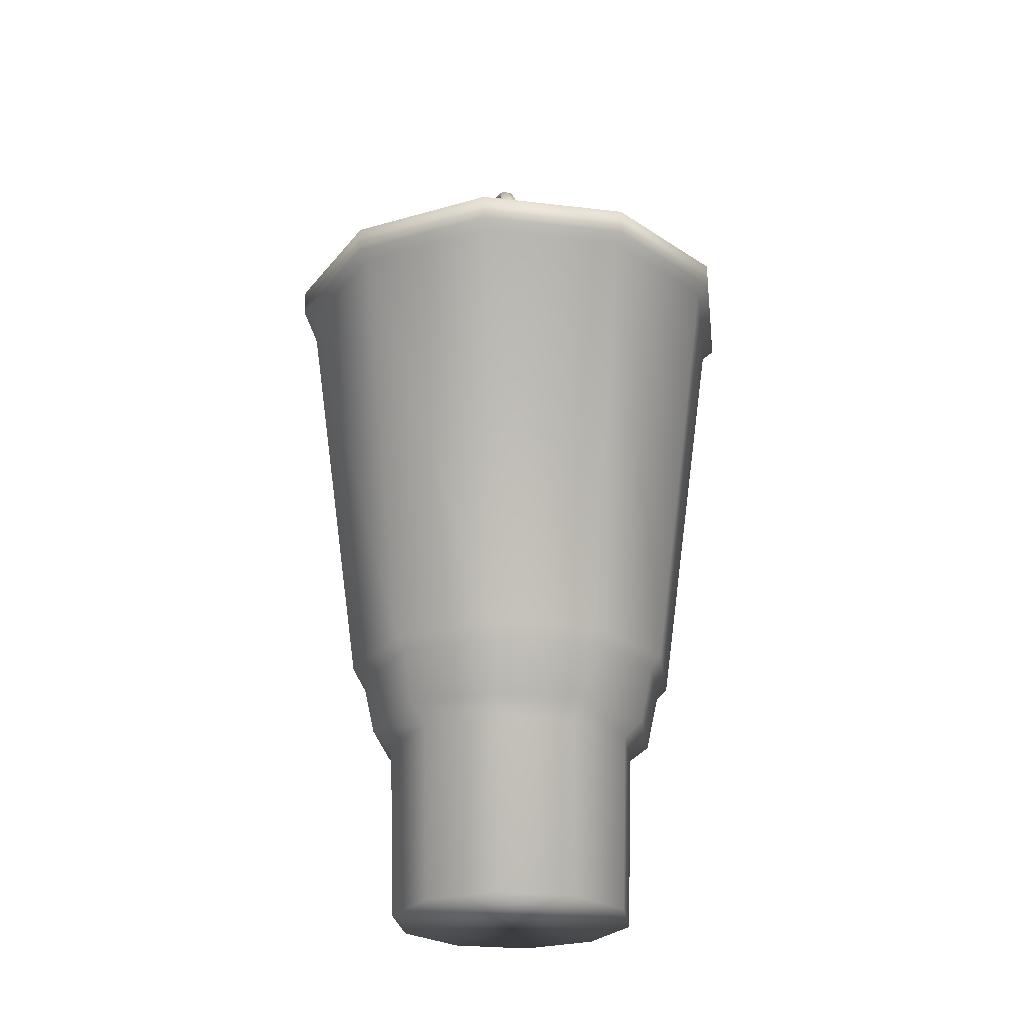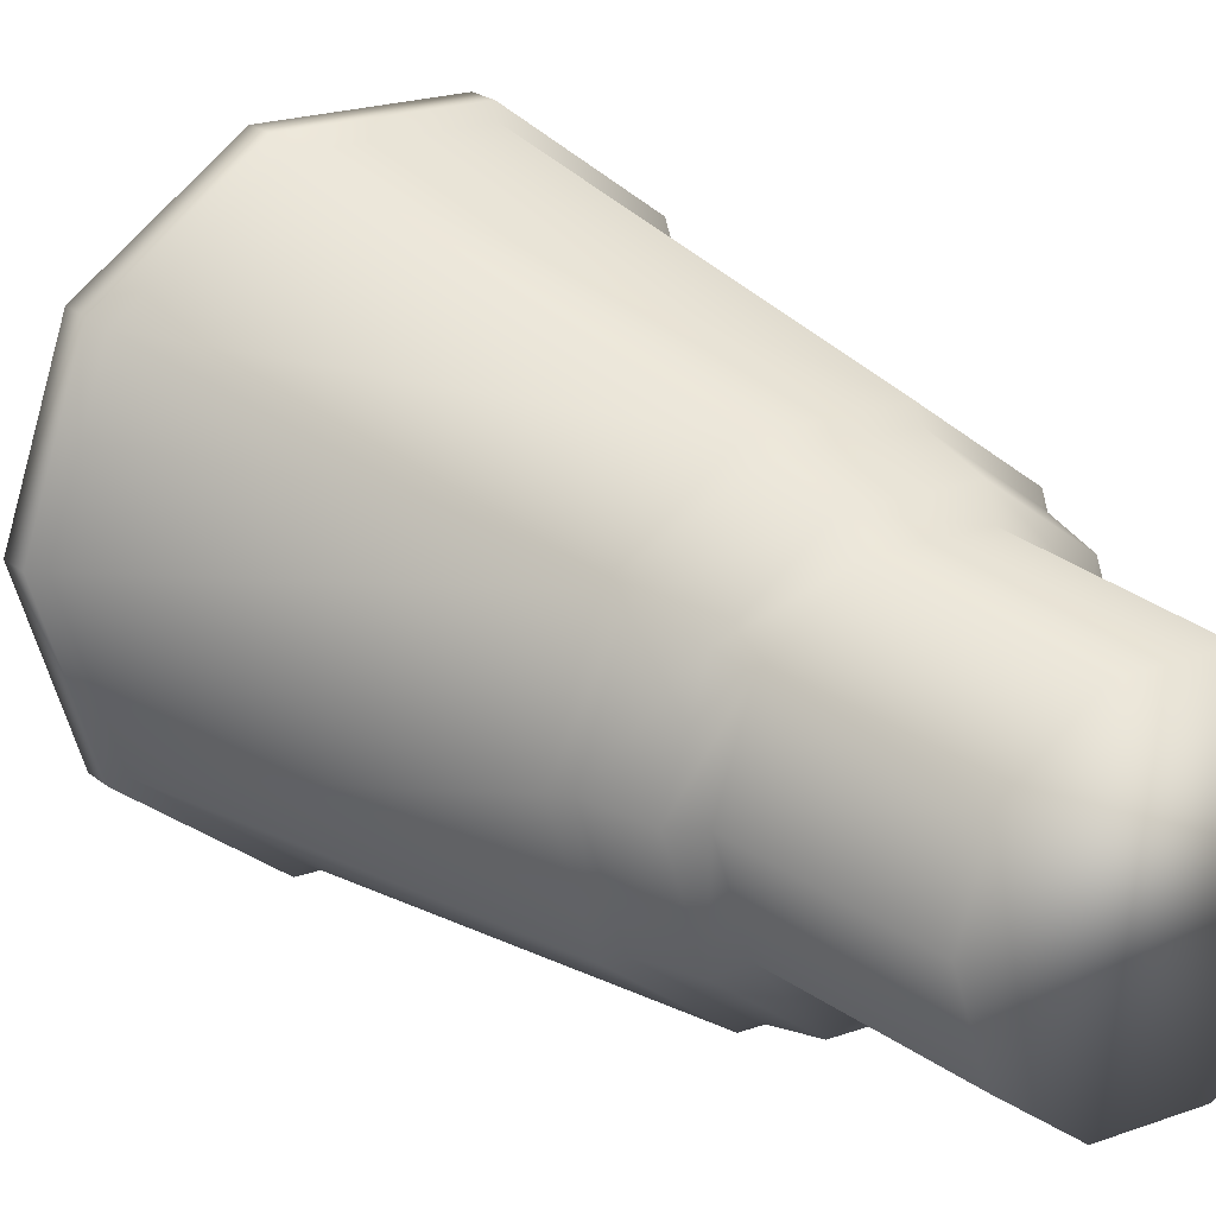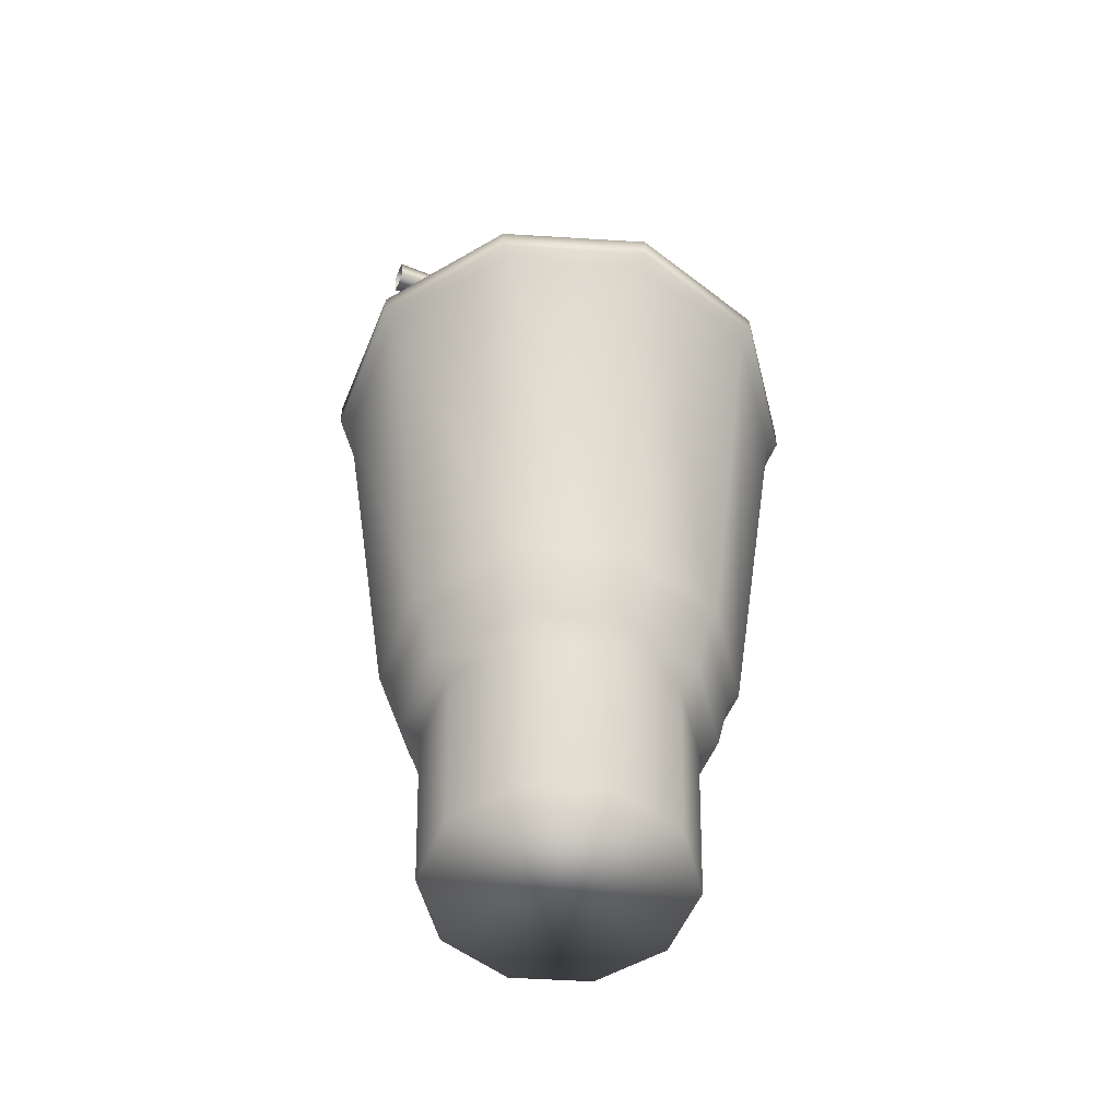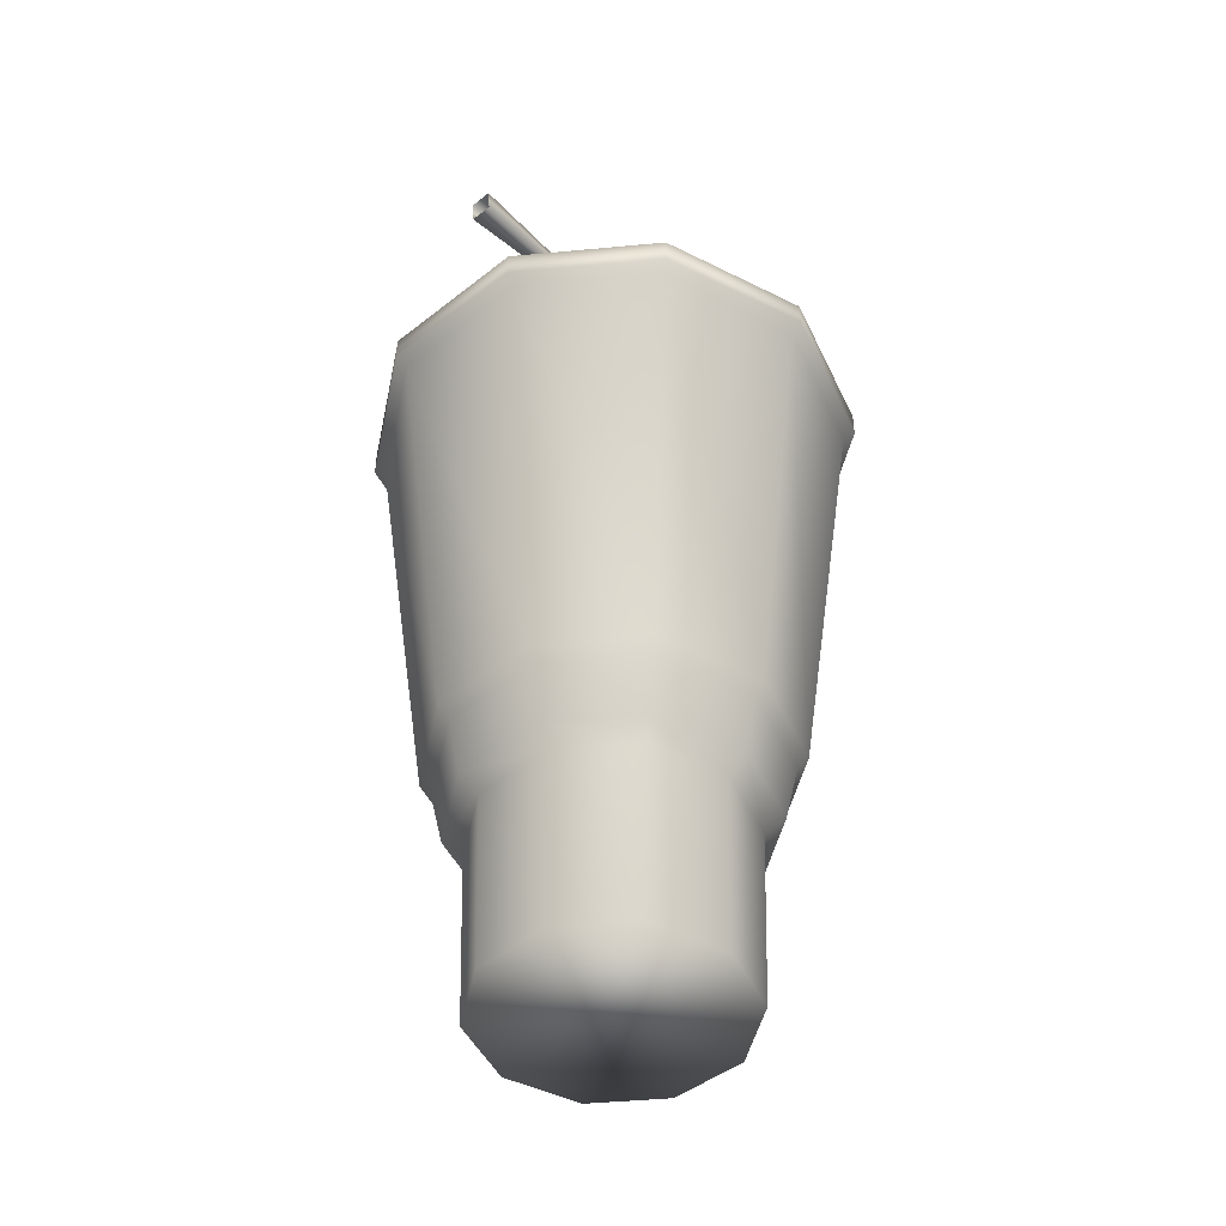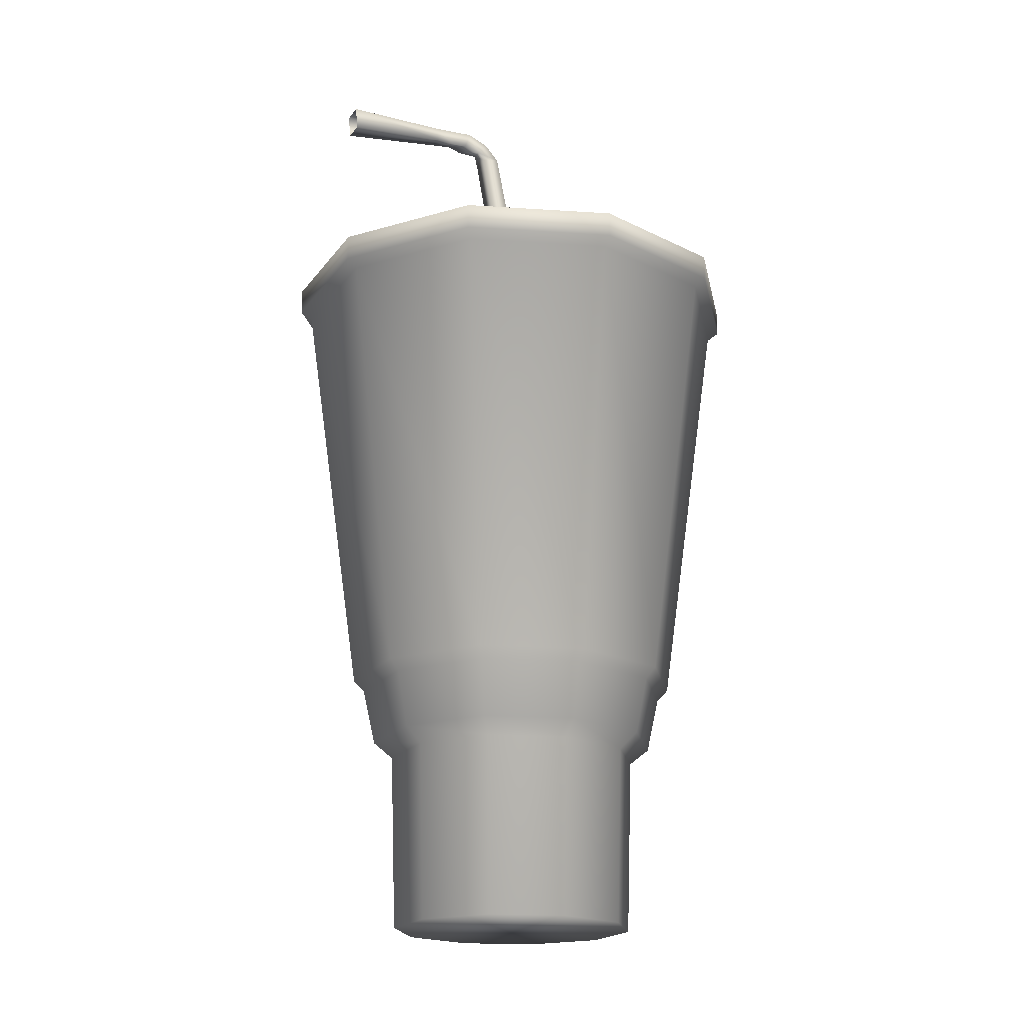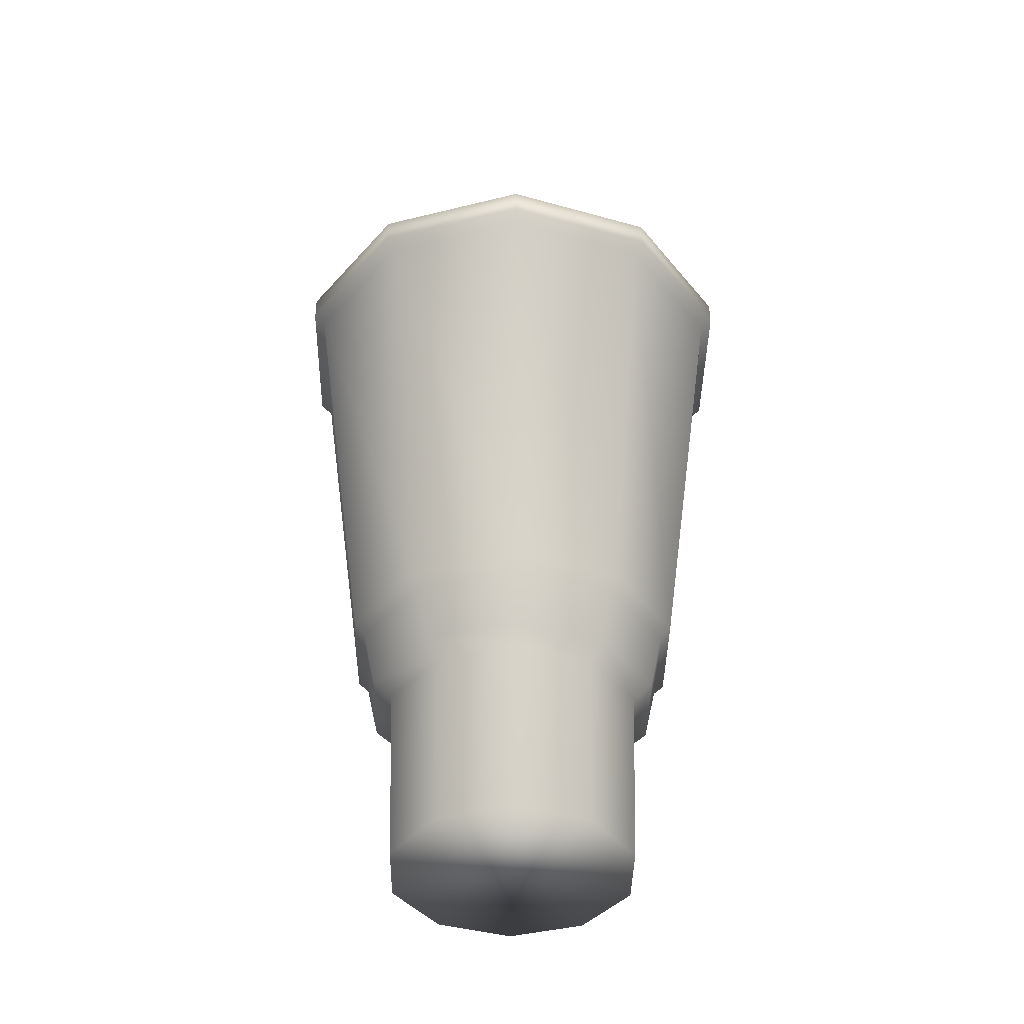
<metadata>
{"format":"obj","ext":"obj","renderer":"f3d","projection":"perspective","resolution":1024,"background":"white","views":[{"elev":-25.2,"azim":-10.9,"up":"+Y"},{"elev":20.4,"azim":-33.7,"up":"+Z"},{"elev":-52.7,"azim":-111.8,"up":"+Y"},{"elev":-46.0,"azim":-137.9,"up":"+Y"},{"elev":-19.3,"azim":-115.1,"up":"+Y"},{"elev":-40.6,"azim":53.0,"up":"+Y"}]}
</metadata>
<code>
v -0.08937 0.8274 -0.2751
v -0.08937 0.8274 -0.2751
v -0.08937 0.8581 -0.2751
v -0.08937 0.8581 -0.2751
v -0.08937 0.8581 -0.2751
v -0.08511 0.8182 -0.262
v -0.08511 0.8182 -0.262
v -0.234 0.8274 -0.17
v -0.234 0.8581 -0.17
v -0.234 0.8581 -0.17
v -0.2228 0.8182 -0.1619
v -0.01354 1.096 -0.2425
v -0.01354 1.069 -0.2399
v 0.01354 1.096 -0.2425
v 0.01354 1.069 -0.2399
v 0.08937 0.8274 -0.2751
v 0.08937 0.8581 -0.2751
v 0.08937 0.8581 -0.2751
v -0.06305 0.3122 -0.194
v -0.06305 0.3122 -0.194
v 0.08511 0.8182 -0.262
v -0.05911 0.2989 -0.1819
v -0.05911 0.2989 -0.1819
v -0.1651 0.3122 -0.1199
v -0.05456 0.2324 -0.1679
v -0.05456 0.2324 -0.1679
v -0.1547 0.2989 -0.1124
v -0.1428 0.2324 -0.1038
v -0.04744 0.2139 -0.146
v -0.04744 0.2139 -0.146
v -0.04528 0.001051 -0.1394
v -0.04528 0.001051 -0.1394
v 0.06305 0.3122 -0.194
v -0.1242 0.2139 -0.09024
v 0.05911 0.2989 -0.1819
v -0.2892 0.8274 0
v -0.2892 0.8581 0
v -0.2892 0.8581 0
v -0.1185 0.001051 -0.08613
v -0.2754 0.8182 0
v 0.05456 0.2324 -0.1679
v -0.008554 1.098 -0.1194
v -0.008554 1.081 -0.1178
v 0.04744 0.2139 -0.146
v 0.04528 0.001051 -0.1394
v 0.008554 1.098 -0.1194
v 0.008554 1.081 -0.1178
v -0.204 0.3122 0
v -0.005445 1.101 -0.09716
v -0.1913 0.2989 0
v -0.005445 1.082 -0.09461
v 0.005445 1.101 -0.09716
v 0.005445 1.082 -0.09461
v -0.1766 0.2324 0
v -0.01033 1.08 -0.07723
v -0.1535 0.2139 0
v -0.01033 1.1 -0.07057
v -0.1465 0.001051 0
v 0.01033 1.08 -0.07723
v 0.01033 1.1 -0.07057
v -0.006334 1.077 -0.05508
v -0.01211 1.064 -0.04871
v 0.006334 1.077 -0.05508
v 0.234 0.8274 -0.17
v 0.234 0.8581 -0.17
v 0.234 0.8581 -0.17
v 0.2228 0.8182 -0.1619
v -0.006334 1.09 -0.04289
v 0.01211 1.064 -0.04871
v 0.006334 1.09 -0.04289
v 0.1651 0.3122 -0.1199
v -0.01211 1.068 -0.02886
v 0.1547 0.2989 -0.1124
v 0.1428 0.2324 -0.1038
v 0.1242 0.2139 -0.09024
v 0.1185 0.001051 -0.08613
v 0.01211 1.068 -0.02886
v -0.01211 0.8439 -0.008706
v 0.01211 0.8439 -0.008706
v -0.01211 0.8482 0.01513
v 0.01211 0.8482 0.01513
v -0.1185 0.001051 0.08613
v -0.1242 0.2139 0.09024
v -0.1428 0.2324 0.1038
v -0.1547 0.2989 0.1124
v -0.1651 0.3122 0.1199
v -0.2228 0.8182 0.1619
v -0.234 0.8274 0.17
v -0.234 0.8581 0.17
v -0.234 0.8581 0.17
v 0.1465 0.001051 0
v 0.1535 0.2139 0
v 0.1766 0.2324 0
v 0.1913 0.2989 0
v 0.204 0.3122 0
v -0.04528 0.001051 0.1394
v -0.04744 0.2139 0.146
v -0.05456 0.2324 0.1679
v 0.2754 0.8182 0
v 0.1185 0.001051 0.08613
v 0.2892 0.8274 0
v 0.2892 0.8581 0
v 0.2892 0.8581 0
v -0.05911 0.2989 0.1819
v 0.1242 0.2139 0.09024
v -0.06305 0.3122 0.194
v 0.04528 0.001051 0.1394
v 0.04744 0.2139 0.146
v 0.1428 0.2324 0.1038
v 0.1547 0.2989 0.1124
v 0.05456 0.2324 0.1679
v 0.1651 0.3122 0.1199
v 0.05911 0.2989 0.1819
v -0.08511 0.8182 0.262
v 0.06305 0.3122 0.194
v -0.08937 0.8274 0.2751
v -0.08937 0.8581 0.2751
v -0.08937 0.8581 0.2751
v 0.2228 0.8182 0.1619
v 0.234 0.8274 0.17
v 0.234 0.8581 0.17
v 0.234 0.8581 0.17
v 0.08511 0.8182 0.262
v 0.08937 0.8274 0.2751
v 0.08937 0.8581 0.2751
v 0.08937 0.8581 0.2751
g big_gulp_of_pop_objShape
f 8 4 1
f 16 7 2
f 5 18 2
f 37 121 3
f 11 1 6
f 21 20 7
f 10 4 8
f 36 10 8
f 1 11 8
f 37 3 9
f 40 8 11
f 6 24 11
f 43 12 13
f 15 43 13
f 12 46 14
f 14 47 15
f 2 18 16
f 64 21 16
f 18 66 16
f 3 65 17
f 24 6 19
f 33 23 20
f 7 16 21
f 67 33 21
f 27 19 22
f 35 26 23
f 48 11 24
f 19 27 24
f 28 22 25
f 41 30 26
f 50 24 27
f 22 28 27
f 54 27 28
f 25 34 28
f 34 25 29
f 44 32 30
f 39 29 31
f 45 39 32
f 20 21 33
f 71 35 33
f 56 28 34
f 29 39 34
f 23 33 35
f 73 41 35
f 38 10 36
f 88 38 36
f 8 40 36
f 117 121 37
f 58 34 39
f 45 91 39
f 87 36 40
f 11 48 40
f 26 35 41
f 74 44 41
f 46 12 42
f 42 12 43
f 47 51 43
f 30 41 44
f 75 45 44
f 32 44 45
f 47 14 46
f 42 52 46
f 43 15 47
f 86 40 48
f 24 50 48
f 52 42 49
f 42 51 49
f 51 57 49
f 85 48 50
f 27 54 50
f 42 43 51
f 53 46 52
f 60 53 52
f 47 46 53
f 51 47 53
f 84 50 54
f 28 56 54
f 57 51 55
f 51 53 55
f 59 61 55
f 83 54 56
f 34 58 56
f 60 49 57
f 82 56 58
f 39 82 58
f 55 53 59
f 52 49 60
f 59 53 60
f 57 70 60
f 57 55 61
f 72 61 62
f 61 63 62
f 69 78 62
f 61 59 63
f 59 60 63
f 16 66 64
f 101 67 64
f 66 103 64
f 3 121 65
f 21 64 67
f 99 71 67
f 70 57 68
f 57 61 68
f 61 72 68
f 62 63 69
f 79 78 69
f 63 60 70
f 77 63 70
f 33 67 71
f 95 73 71
f 77 68 72
f 35 71 73
f 94 74 73
f 41 73 74
f 93 75 74
f 44 74 75
f 92 76 75
f 91 45 76
f 45 75 76
f 69 63 77
f 70 68 77
f 72 62 78
f 69 77 79
f 81 72 80
f 72 78 80
f 77 72 81
f 79 77 81
f 96 83 82
f 39 91 82
f 56 82 83
f 97 84 83
f 54 83 84
f 98 85 84
f 50 84 85
f 104 86 85
f 48 85 86
f 106 87 86
f 40 86 87
f 114 88 87
f 90 38 88
f 36 87 88
f 116 90 88
f 117 37 89
f 76 92 91
f 105 91 92
f 75 93 92
f 109 92 93
f 74 94 93
f 110 93 94
f 73 95 94
f 112 94 95
f 71 99 95
f 107 97 96
f 82 107 96
f 83 96 97
f 108 98 97
f 84 97 98
f 111 104 98
f 119 95 99
f 67 101 99
f 107 91 100
f 91 105 100
f 120 99 101
f 64 103 101
f 103 122 101
f 65 121 102
f 85 98 104
f 113 106 104
f 108 100 105
f 92 109 105
f 86 104 106
f 115 114 106
f 82 91 107
f 100 108 107
f 97 107 108
f 105 111 108
f 111 105 109
f 93 110 109
f 113 109 110
f 94 112 110
f 98 108 111
f 109 113 111
f 115 110 112
f 95 119 112
f 104 111 113
f 110 115 113
f 87 106 114
f 123 116 114
f 106 113 115
f 112 123 115
f 118 90 116
f 88 114 116
f 124 118 116
f 123 112 119
f 99 120 119
f 124 119 120
f 101 122 120
f 122 126 120
f 114 115 123
f 119 124 123
f 126 118 124
f 116 123 124
f 120 126 124
f 121 117 125

</code>
